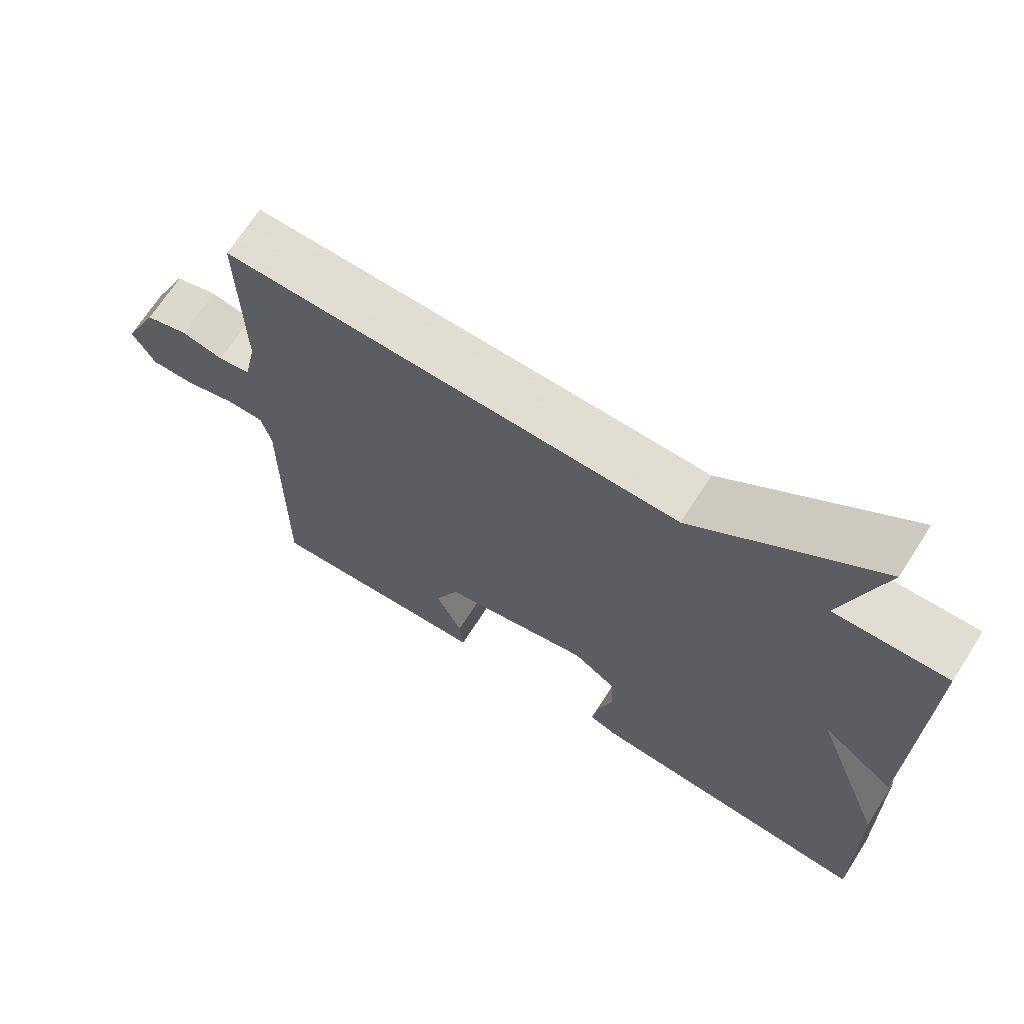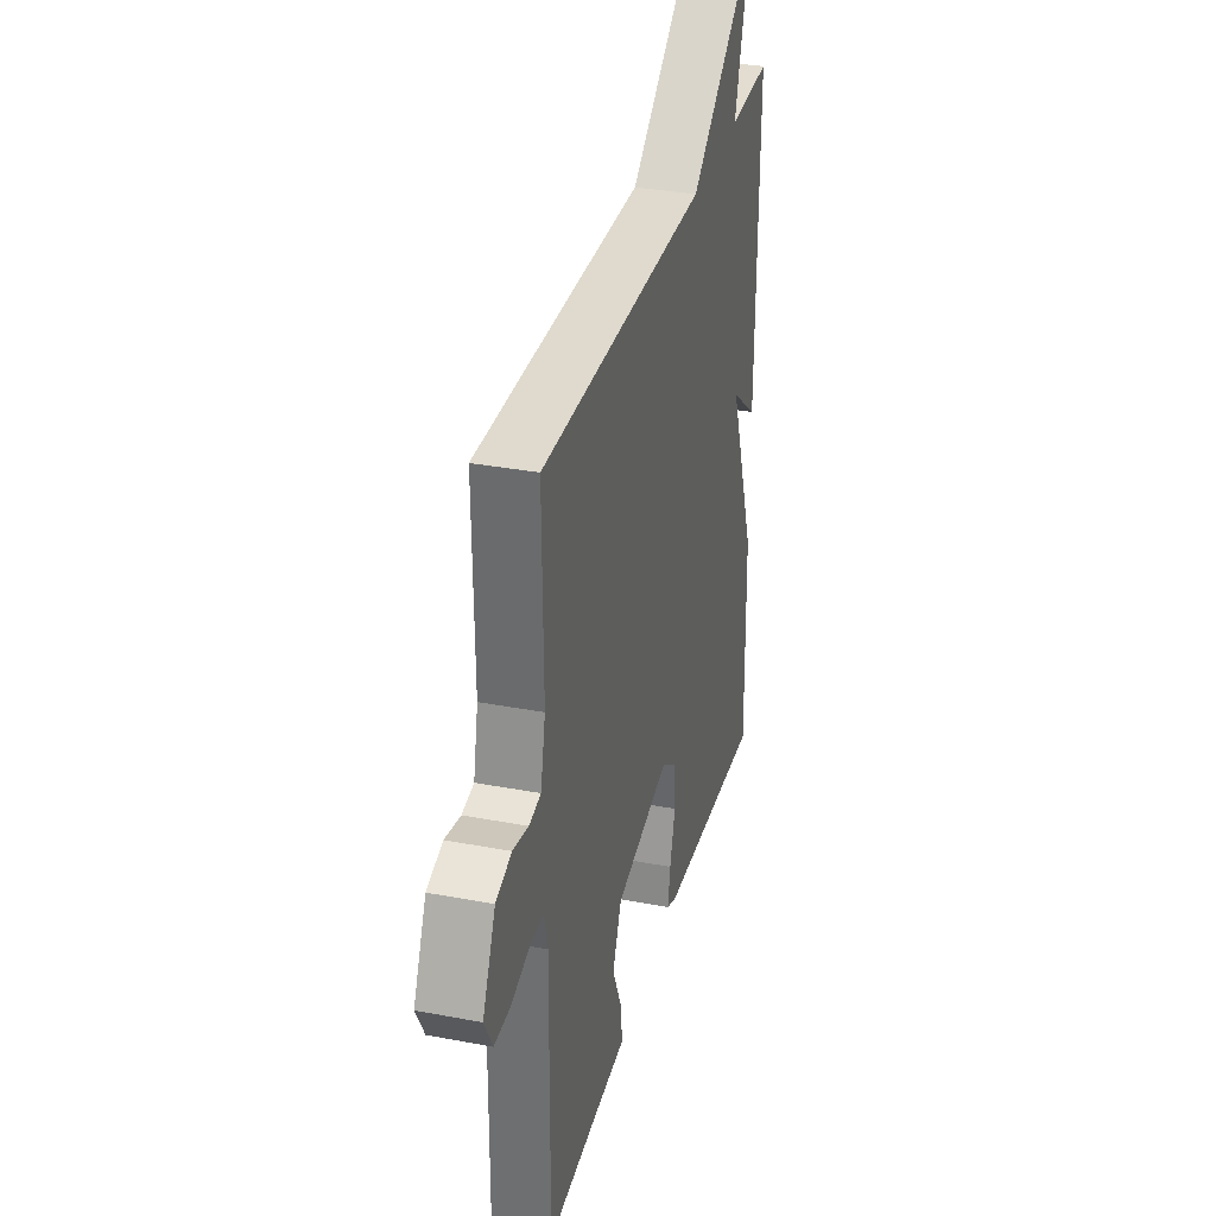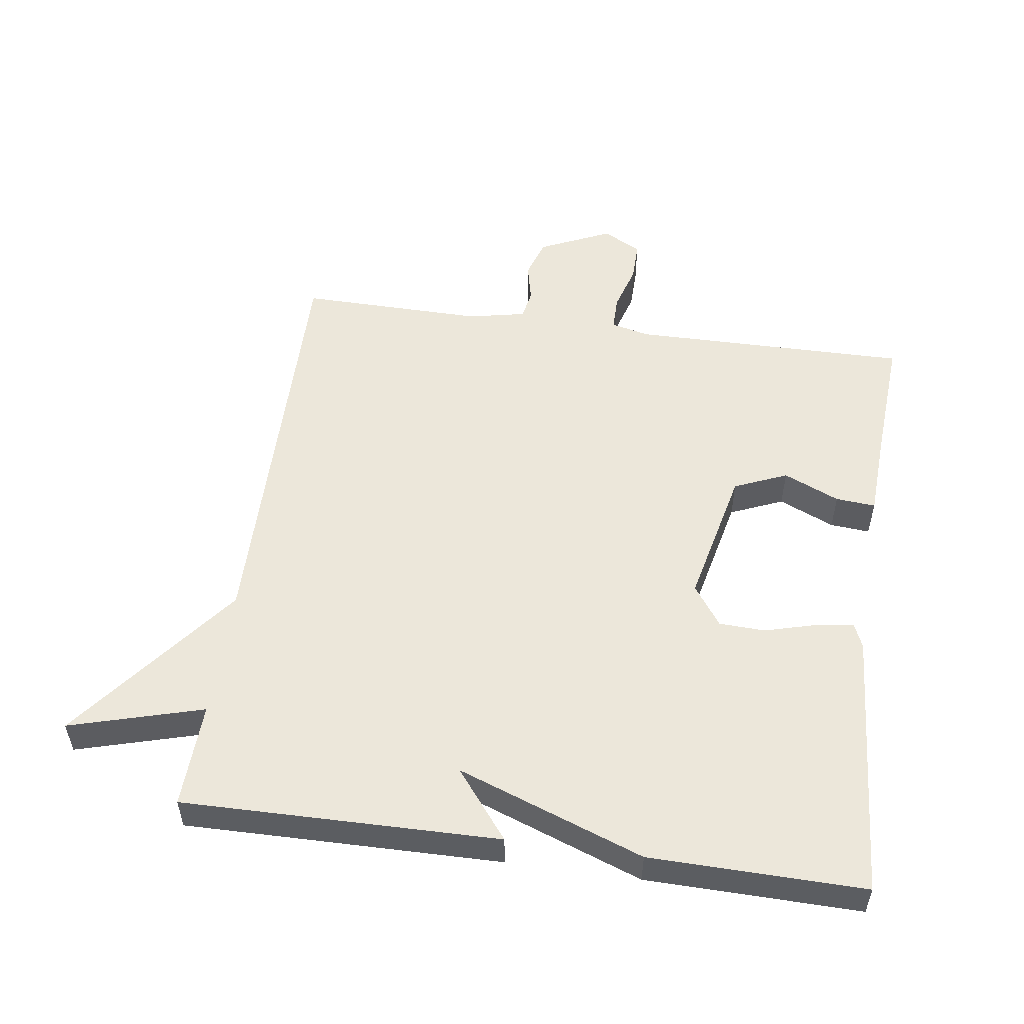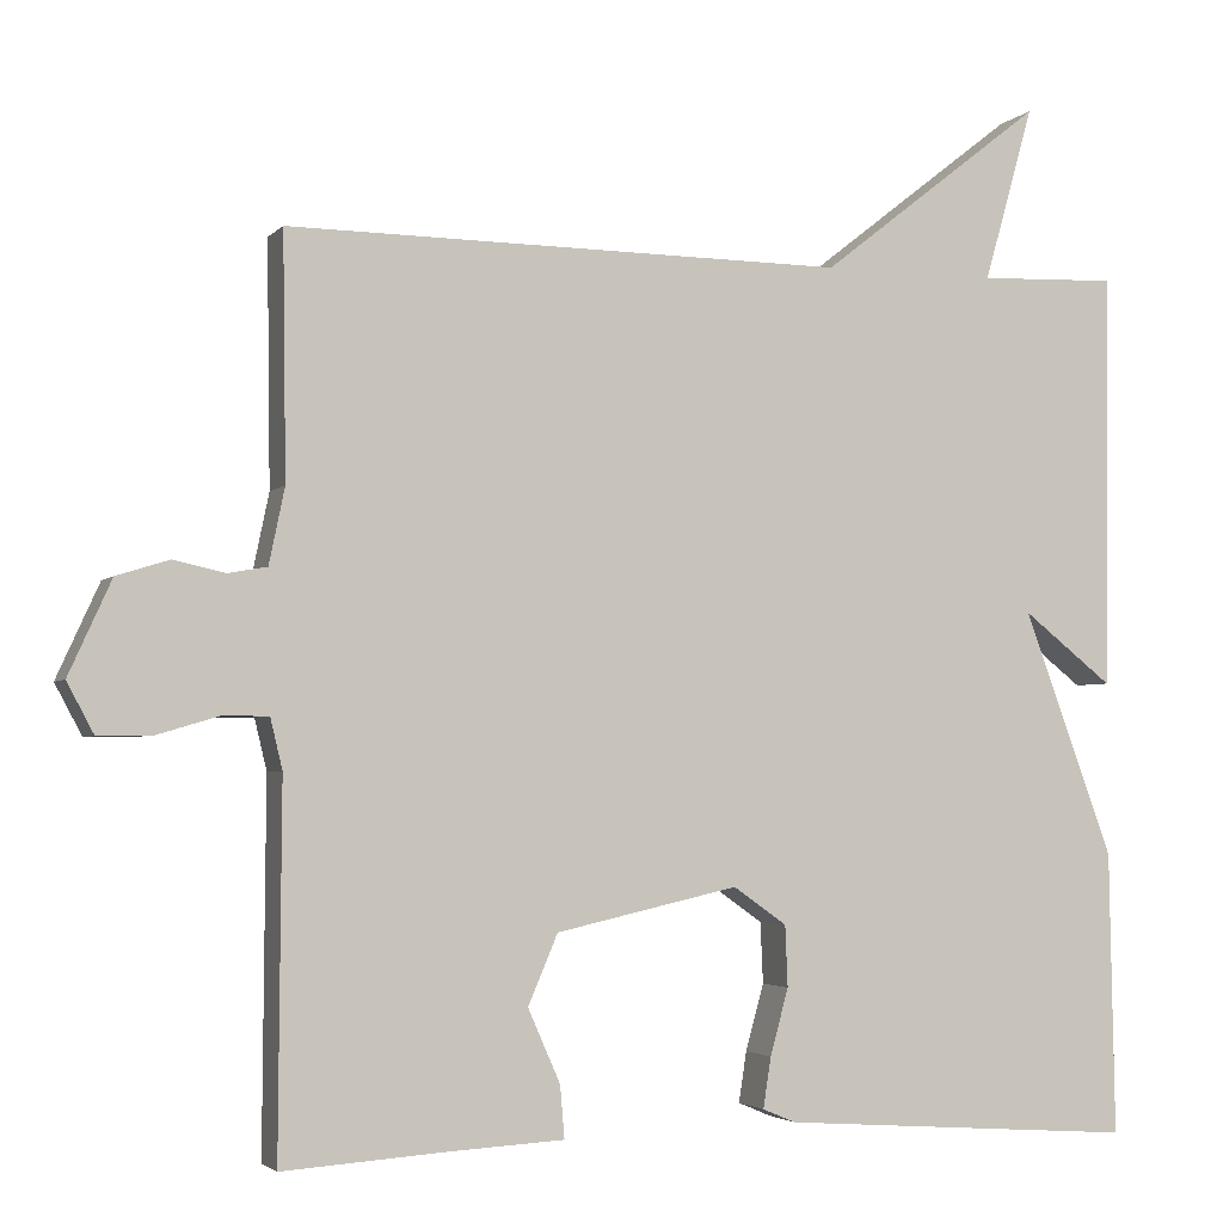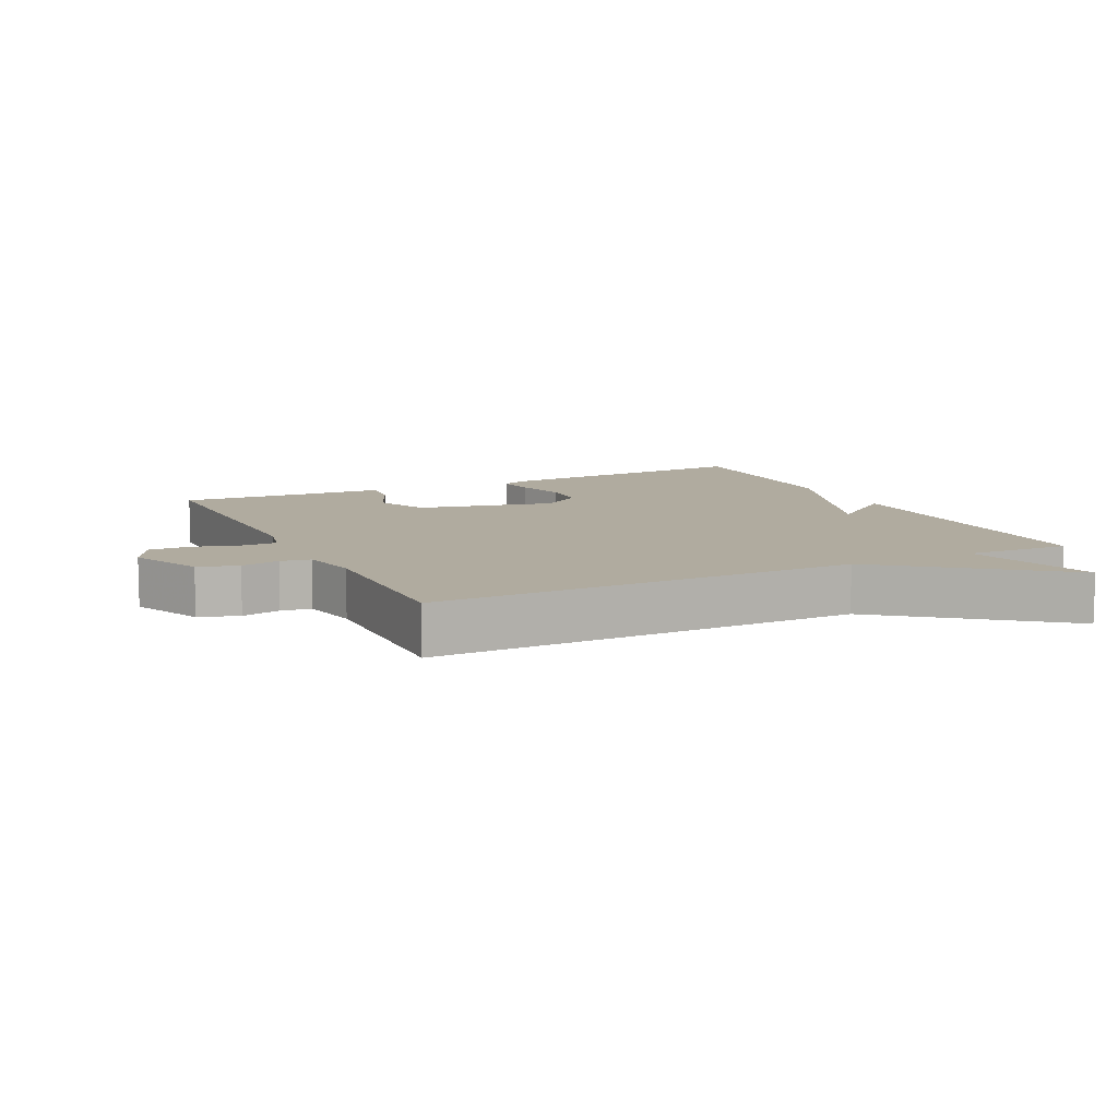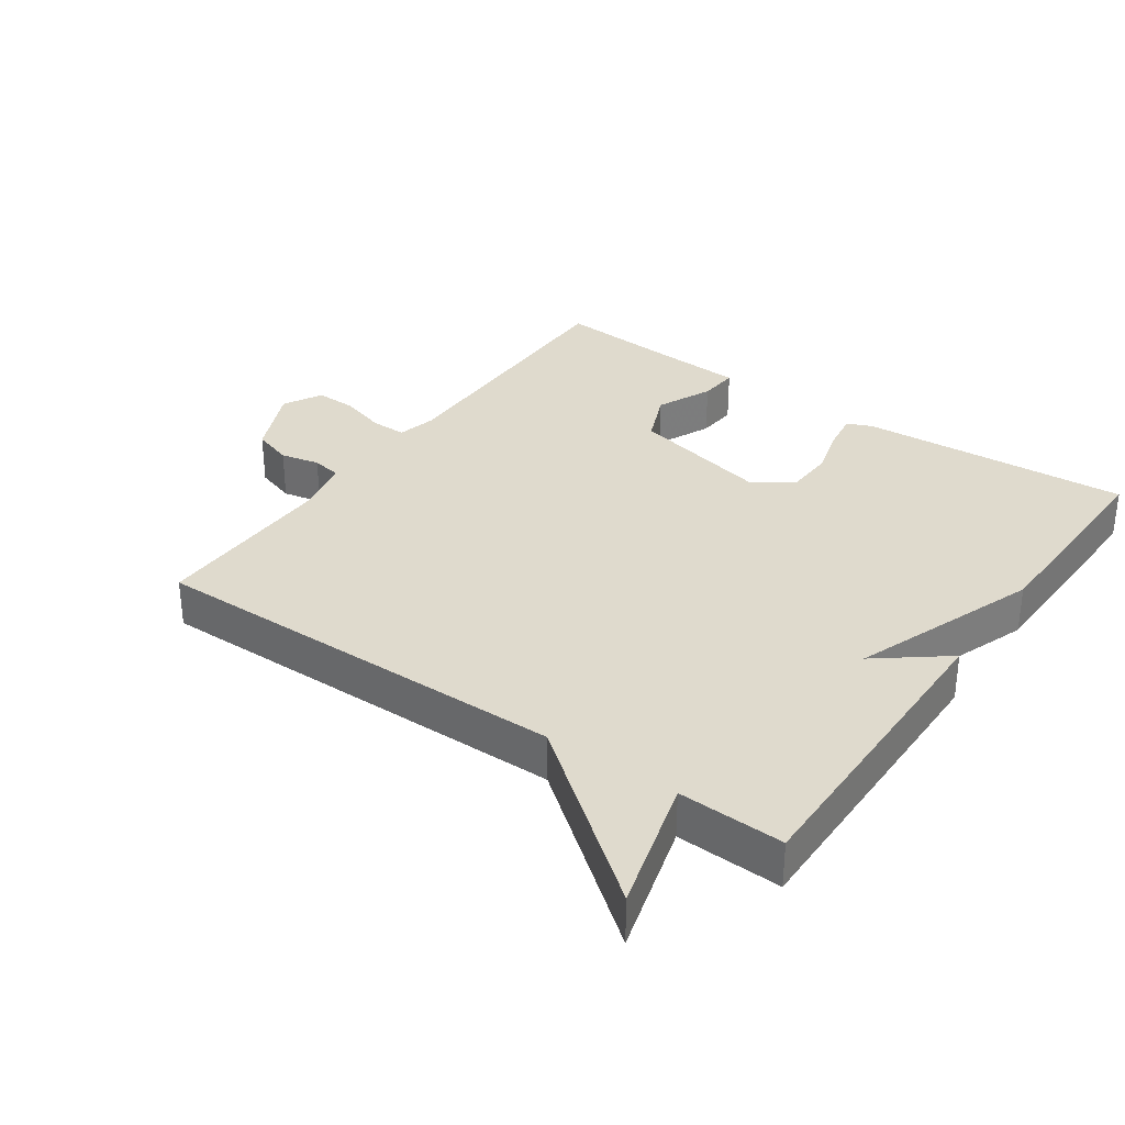
<metadata>
{"format":"obj","ext":"obj","renderer":"f3d","projection":"perspective","resolution":1024,"background":"white","views":[{"elev":68.8,"azim":32.7,"up":"+Z"},{"elev":33.2,"azim":-75.4,"up":"+Z"},{"elev":53.0,"azim":98.0,"up":"+Y"},{"elev":-3.3,"azim":-20.4,"up":"+Z"},{"elev":9.7,"azim":-25.9,"up":"+Y"},{"elev":32.8,"azim":35.1,"up":"+Y"}]}
</metadata>
<code>
v 0.5 0.07 0.5
v 0.494 0.07 0.023
v 0.391 0.07 0.104
v 0.494 0.07 -0.177
v 0.5 0.07 -0.5
v 0.092 0.07 -0.472
v 0.054 0.07 -0.456
v 0.063 0.07 -0.398
v 0.084 0.07 -0.322
v 0.081 0.07 -0.252
v 0.02 0.07 -0.209
v -0.189 0.07 -0.256
v -0.223 0.07 -0.336
v -0.186 0.07 -0.42
v -0.181 0.07 -0.48
v -0.31 0.07 -0.487
v -0.5 0.07 -0.5
v -0.497 0.07 -0.081
v -0.511 0.07 -0.023
v -0.564 0.07 -0.023
v -0.634 0.07 -0.044
v -0.696 0.07 -0.045
v -0.727 0.07 0.013
v -0.678 0.07 0.121
v -0.618 0.07 0.14
v -0.559 0.07 0.127
v -0.514 0.07 0.135
v -0.496 0.07 0.222
v -0.5 0.07 0.5
v 0.141 0.07 0.494
v 0.398 0.07 0.695
v 0.341 0.07 0.494
v 0.5 0 0.5
v 0.494 0 0.023
v 0.391 0 0.104
v 0.494 0 -0.177
v 0.5 0 -0.5
v 0.092 0 -0.472
v 0.054 0 -0.456
v 0.063 0 -0.398
v 0.084 0 -0.322
v 0.081 0 -0.252
v 0.02 0 -0.209
v -0.189 0 -0.256
v -0.223 0 -0.336
v -0.186 0 -0.42
v -0.181 0 -0.48
v -0.31 0 -0.487
v -0.5 0 -0.5
v -0.497 0 -0.081
v -0.511 0 -0.023
v -0.564 0 -0.023
v -0.634 0 -0.044
v -0.696 0 -0.045
v -0.727 0 0.013
v -0.678 0 0.121
v -0.618 0 0.14
v -0.559 0 0.127
v -0.514 0 0.135
v -0.496 0 0.222
v -0.5 0 0.5
v 0.141 0 0.494
v 0.398 0 0.695
v 0.341 0 0.494
f 30 31 32
f 28 29 30
f 27 28 30 32
f 24 25 26
f 23 24 26
f 22 23 26
f 21 22 26
f 20 21 26
f 19 20 26 27
f 27 32 1
f 19 27 1
f 18 19 1
f 13 14 15 16
f 16 17 18
f 13 16 18
f 12 13 18
f 7 8 9
f 6 7 9
f 5 6 9
f 4 5 9
f 3 4 9
f 3 9 10
f 1 2 3
f 18 1 3
f 12 18 3
f 11 12 3
f 3 10 11
f 64 63 62
f 62 61 60
f 64 62 60 59
f 58 57 56
f 58 56 55
f 58 55 54
f 58 54 53
f 58 53 52
f 59 58 52 51
f 33 64 59
f 33 59 51
f 33 51 50
f 48 47 46 45
f 50 49 48
f 50 48 45
f 50 45 44
f 41 40 39
f 41 39 38
f 41 38 37
f 41 37 36
f 41 36 35
f 42 41 35
f 35 34 33
f 35 33 50
f 35 50 44
f 35 44 43
f 43 42 35
f 1 33 34 2
f 2 34 35 3
f 3 35 36 4
f 4 36 37 5
f 5 37 38 6
f 6 38 39 7
f 7 39 40 8
f 8 40 41 9
f 9 41 42 10
f 10 42 43 11
f 11 43 44 12
f 12 44 45 13
f 13 45 46 14
f 14 46 47 15
f 15 47 48 16
f 16 48 49 17
f 17 49 50 18
f 18 50 51 19
f 19 51 52 20
f 20 52 53 21
f 21 53 54 22
f 22 54 55 23
f 23 55 56 24
f 24 56 57 25
f 25 57 58 26
f 26 58 59 27
f 27 59 60 28
f 28 60 61 29
f 29 61 62 30
f 30 62 63 31
f 31 63 64 32
f 32 64 33 1

</code>
